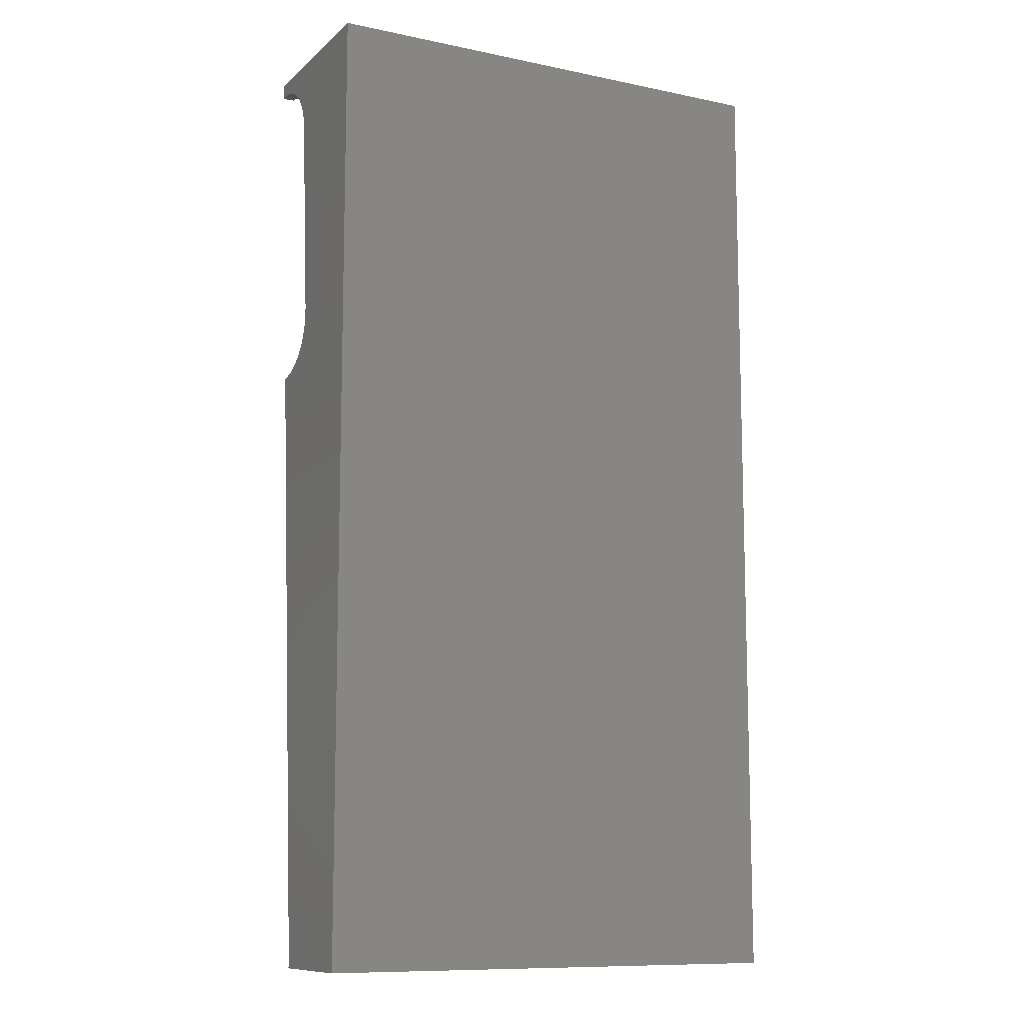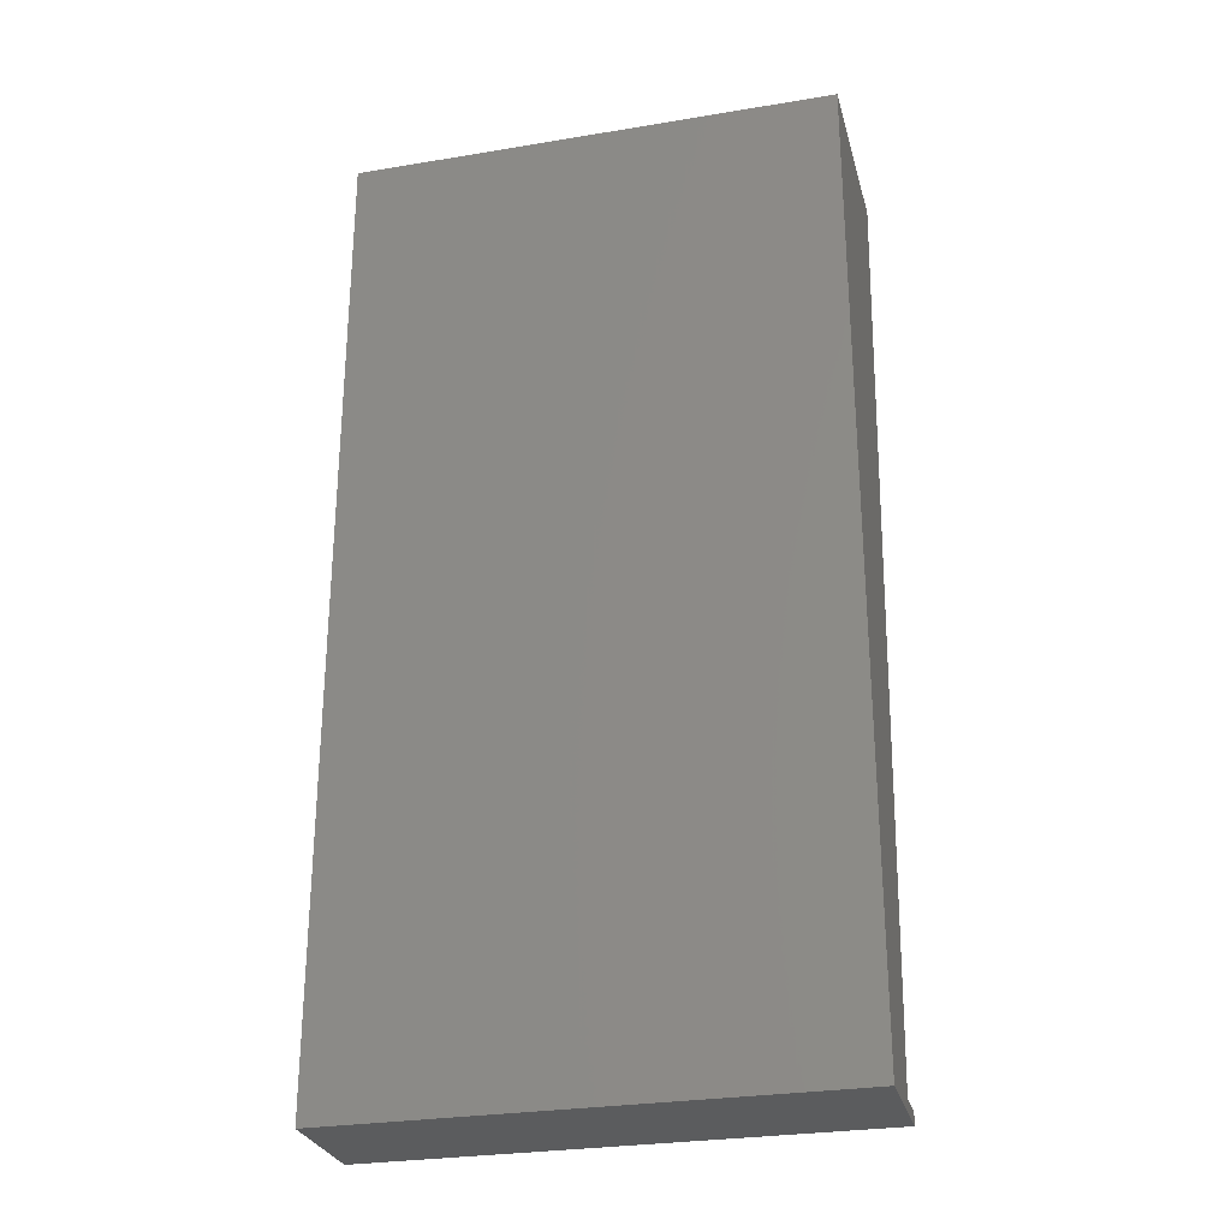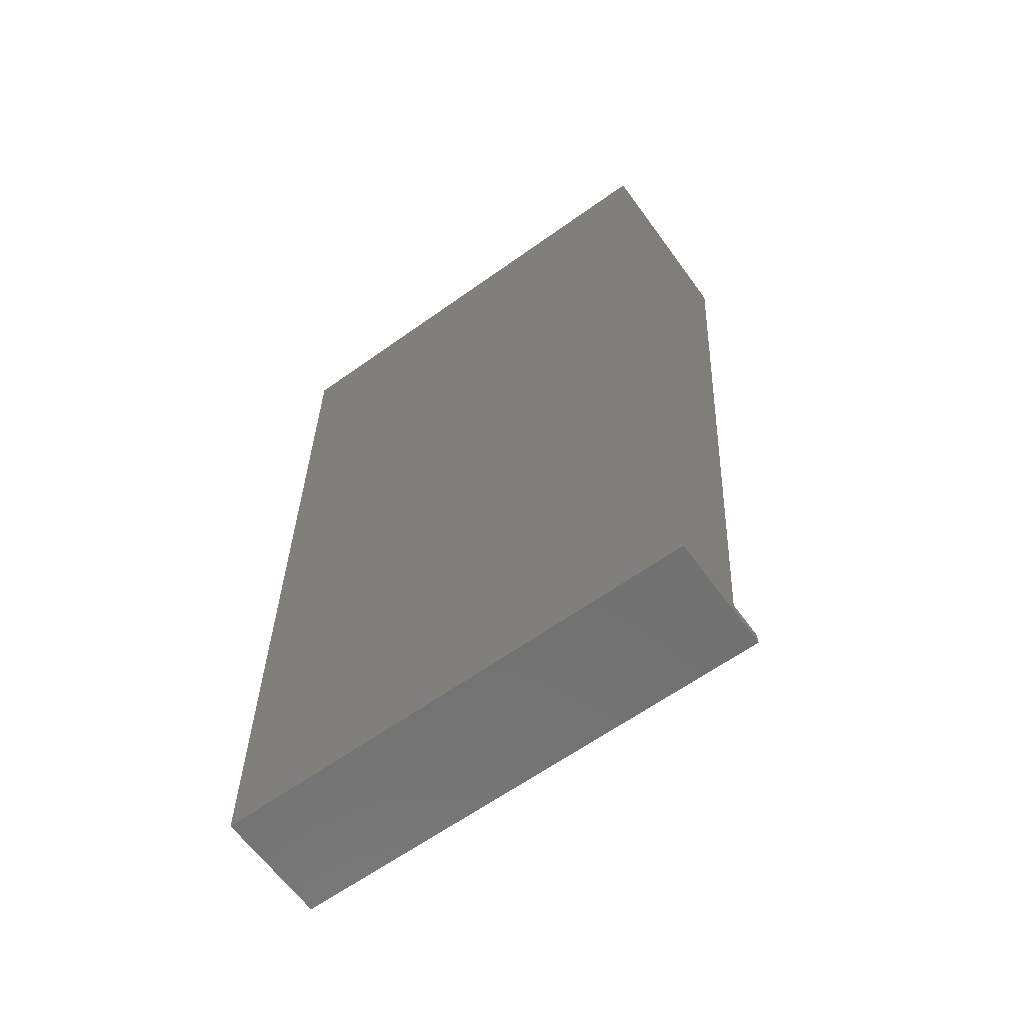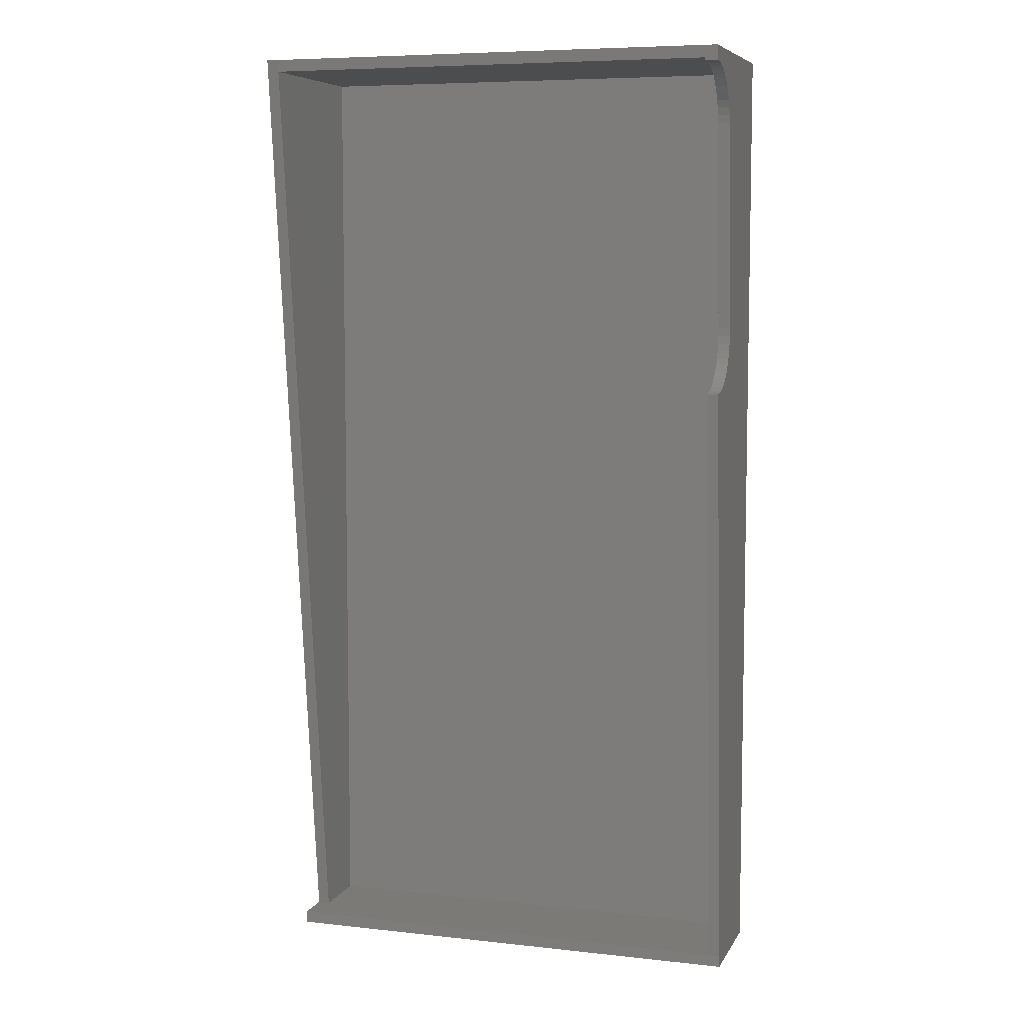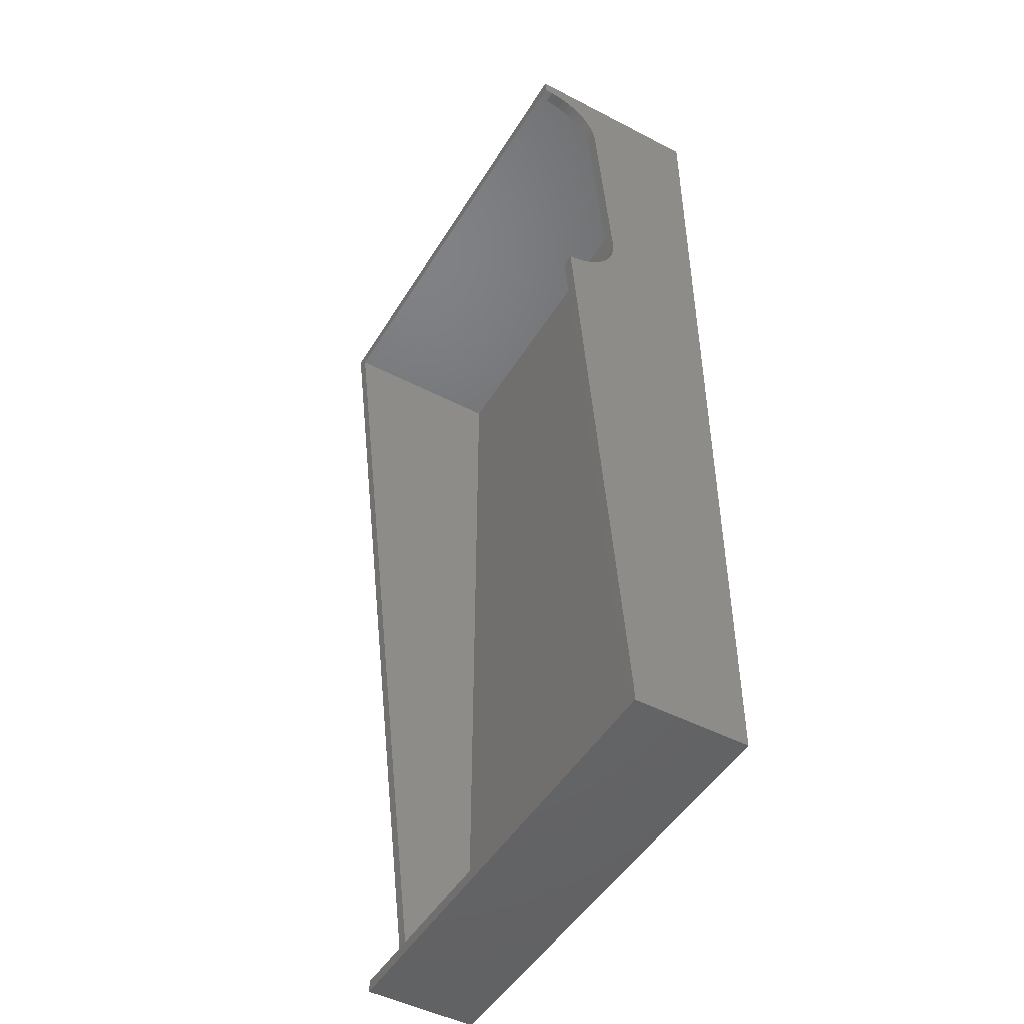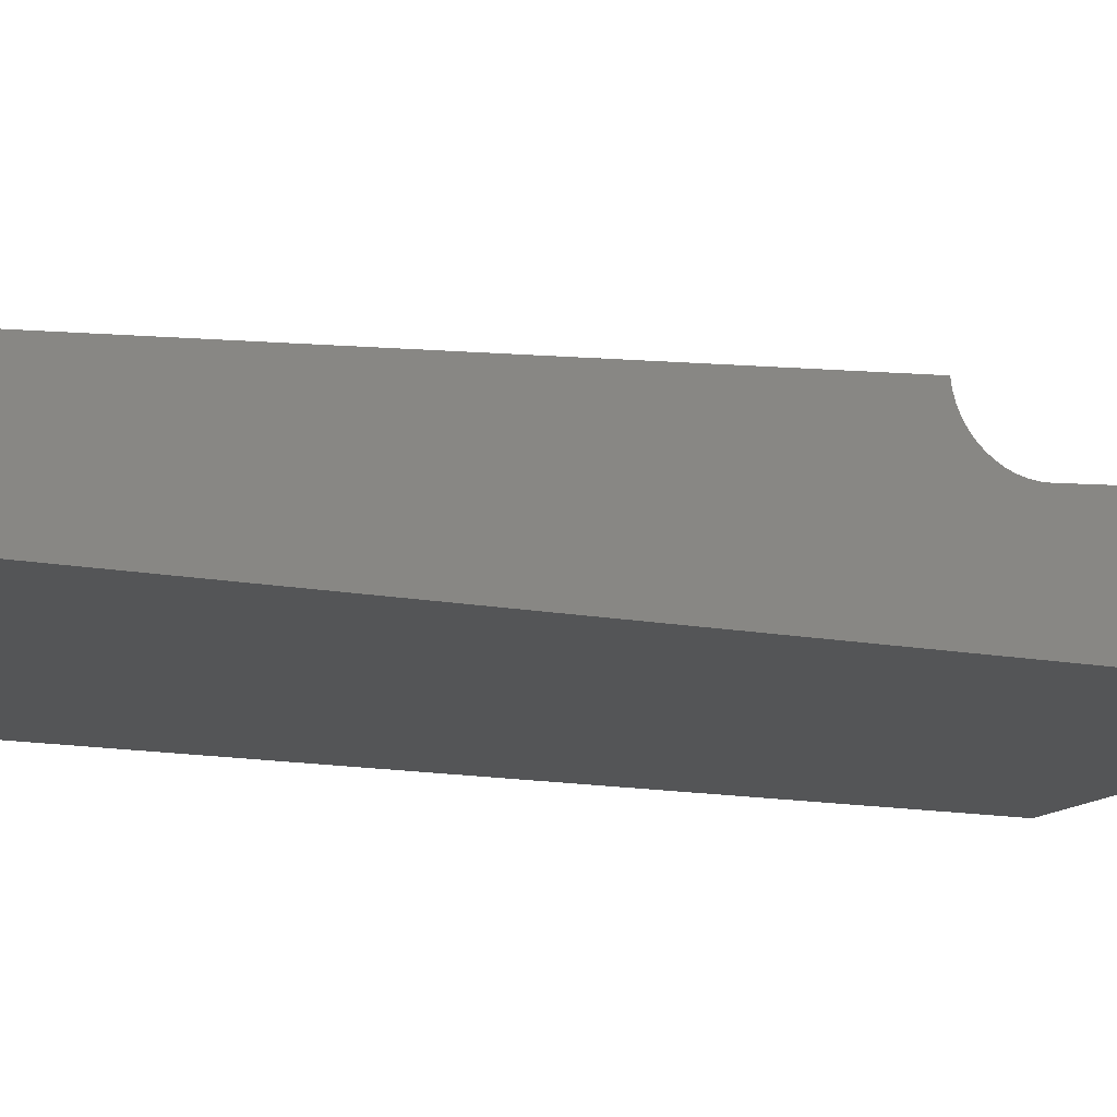
<metadata>
{"format":"stl","ext":"stl","renderer":"f3d","projection":"perspective","resolution":1024,"background":"white","views":[{"elev":-10.6,"azim":-27.4,"up":"+Z"},{"elev":-28.0,"azim":14.2,"up":"+Z"},{"elev":-62.8,"azim":35.9,"up":"+Z"},{"elev":7.1,"azim":-162.4,"up":"+Z"},{"elev":-48.4,"azim":-120.1,"up":"+Z"},{"elev":-13.5,"azim":-114.0,"up":"+Y"}]}
</metadata>
<code>
# stl→obj: 97 verts, 156 faces
v -15.2 -5.759 -22.6
v -15.2 -4.111 -0.6872
v -15.2 -11.6 -0.8
v -16 -5.46 -19.09
v -16 -5.759 -22.6
v -16 -5.456 -18.56
v -16 -5.396 -19.62
v -16 -5.265 -20.13
v -16 -5.066 -20.62
v -16 -4.806 -21.08
v -16 -4.488 -21.51
v -16 -4.117 -21.89
v -16 -3.7 -22.21
v -16 -3.244 -22.48
v -16 -2.757 -22.69
v -16 -2.247 -22.83
v -16 -1.722 -22.9
v -15.2 -5.456 -18.56
v -15.2 -5.46 -19.09
v -15.2 -5.396 -19.62
v -15.2 -5.265 -20.13
v -15.2 -5.066 -20.62
v -15.2 -4.806 -21.08
v -15.2 -4.488 -21.51
v -15.2 -4.117 -21.89
v -15.2 -3.7 -22.21
v -15.2 -3.244 -22.48
v -15.2 -2.757 -22.69
v -15.2 -2.247 -22.83
v -15.2 -1.722 -22.9
v -16 -0.6039 -0.9859
v -16 -4.111 -0.6873
v -16 -0.0745 -0.9908
v -16 -1.129 -1.05
v -16 -1.643 -1.182
v -16 -2.134 -1.38
v -16 -2.595 -1.64
v -16 -3.018 -1.959
v -16 -3.396 -2.329
v -16 -3.722 -2.746
v -16 -3.991 -3.202
v -16 -4.199 -3.69
v -16 -4.34 -4.2
v -16 -4.415 -4.724
v -15.2 -0.0745 -0.9908
v -15.2 -0.6039 -0.9859
v -15.2 -1.129 -1.05
v -15.2 -1.643 -1.182
v -15.2 -2.134 -1.38
v -15.2 -2.595 -1.64
v -15.2 -3.018 -1.959
v -15.2 -3.396 -2.329
v -15.2 -3.722 -2.746
v -15.2 -3.991 -3.202
v -15.2 -4.199 -3.69
v -15.2 -4.34 -4.2
v -15.2 -4.415 -4.724
v -16 -4.8 -63.2
v -16 -12.4 -64
v -16 -12.4 0
v 16 -12.4 -63.2
v 16 -12.4 -64
v 16 -4.8 -64
v 16 -4.8 -63.2
v 15.2 -7.2 -63.2
v 16 -7.2 -63.2
v 15.2 -4.8 -63.2
v 16 -12.4 0
v 16 0 0
v -15.2 -11.6 -63.2
v -15.2 -4.8 -63.2
v -15.2 -4.111 -0.6873
v 15.2 -11.6 -63.2
v 15.2 -11.6 -0.8
v 15.2 -0.06 -0.8
v -16 -4.8 -64
v -16 -4.111 -0.6872
v -16 -12.44 0
v -16 0 0
v -16 -0.0745 -0.9906
v -15.2 -0.0745 -0.9906
v -15.2 -0.0553 -0.8
v 15.2 0 0
v -15.2 -5.455 -18.56
v -16 -5.455 -18.56
v 15.2 -0.06 -0.7978
v -15.2 -0.06 -0.7978
v -15.2 0 0
v 15.2 -0.0553 -0.8
v -8.56 -12.4 -2.68
v 12.3 -12.4 -2.68
v 12.3 -12.4 -33.26
v -8.56 -12.4 -33.26
v 7.46 -12.4 -10.18
v 7.46 -12.4 -26.04
v -3.54 -12.4 -10.18
v -3.54 -12.4 -26.04
f 1 2 3
f 4 5 6
f 7 5 4
f 8 5 7
f 9 5 8
f 10 5 9
f 11 5 10
f 12 5 11
f 13 5 12
f 14 5 13
f 15 5 14
f 16 5 15
f 17 5 16
f 4 6 18
f 18 19 4
f 7 4 19
f 19 20 7
f 8 7 20
f 20 21 8
f 9 8 21
f 21 22 9
f 10 9 22
f 22 23 10
f 11 10 23
f 23 24 11
f 12 11 24
f 24 25 12
f 13 12 25
f 25 26 13
f 14 13 26
f 26 27 14
f 15 14 27
f 27 28 15
f 16 15 28
f 28 29 16
f 17 16 29
f 29 30 17
f 31 32 33
f 34 32 31
f 35 32 34
f 36 32 35
f 37 32 36
f 38 32 37
f 39 32 38
f 40 32 39
f 41 32 40
f 42 32 41
f 43 32 42
f 44 32 43
f 31 33 45
f 45 46 31
f 34 31 46
f 46 47 34
f 35 34 47
f 47 48 35
f 36 35 48
f 48 49 36
f 37 36 49
f 49 50 37
f 38 37 50
f 50 51 38
f 39 38 51
f 51 52 39
f 40 39 52
f 52 53 40
f 41 40 53
f 53 54 41
f 42 41 54
f 54 55 42
f 43 42 55
f 55 56 43
f 44 43 56
f 56 57 44
f 5 58 59
f 59 60 5
f 61 62 63
f 63 64 61
f 65 66 64
f 64 67 65
f 68 61 66
f 66 69 68
f 70 71 1
f 1 3 70
f 19 18 1
f 20 19 1
f 21 20 1
f 22 21 1
f 23 22 1
f 24 23 1
f 25 24 1
f 26 25 1
f 27 26 1
f 28 27 1
f 29 28 1
f 30 29 1
f 46 45 72
f 47 46 72
f 48 47 72
f 49 48 72
f 50 49 72
f 51 50 72
f 52 51 72
f 53 52 72
f 54 53 72
f 55 54 72
f 56 55 72
f 57 56 72
f 1 71 30
f 65 73 74
f 74 75 65
f 17 58 5
f 59 58 76
f 77 78 79
f 79 80 77
f 81 82 2
f 60 77 5
f 73 70 3
f 3 74 73
f 30 71 58
f 58 17 30
f 83 69 66
f 66 65 83
f 44 57 84
f 84 85 44
f 83 86 87
f 87 88 83
f 76 58 64
f 64 63 76
f 88 81 80
f 80 79 88
f 67 71 70
f 70 73 67
f 89 74 3
f 3 82 89
f 60 68 69
f 69 79 60
f 62 59 76
f 76 63 62
f 90 91 68
f 68 60 90
f 68 91 92
f 92 62 68
f 59 62 92
f 92 93 59
f 90 60 59
f 59 93 90
f 91 94 95
f 95 92 91
f 96 90 93
f 93 97 96
f 95 97 93
f 93 92 95
f 91 90 96
f 96 94 91
f 94 96 97
f 97 95 94

</code>
